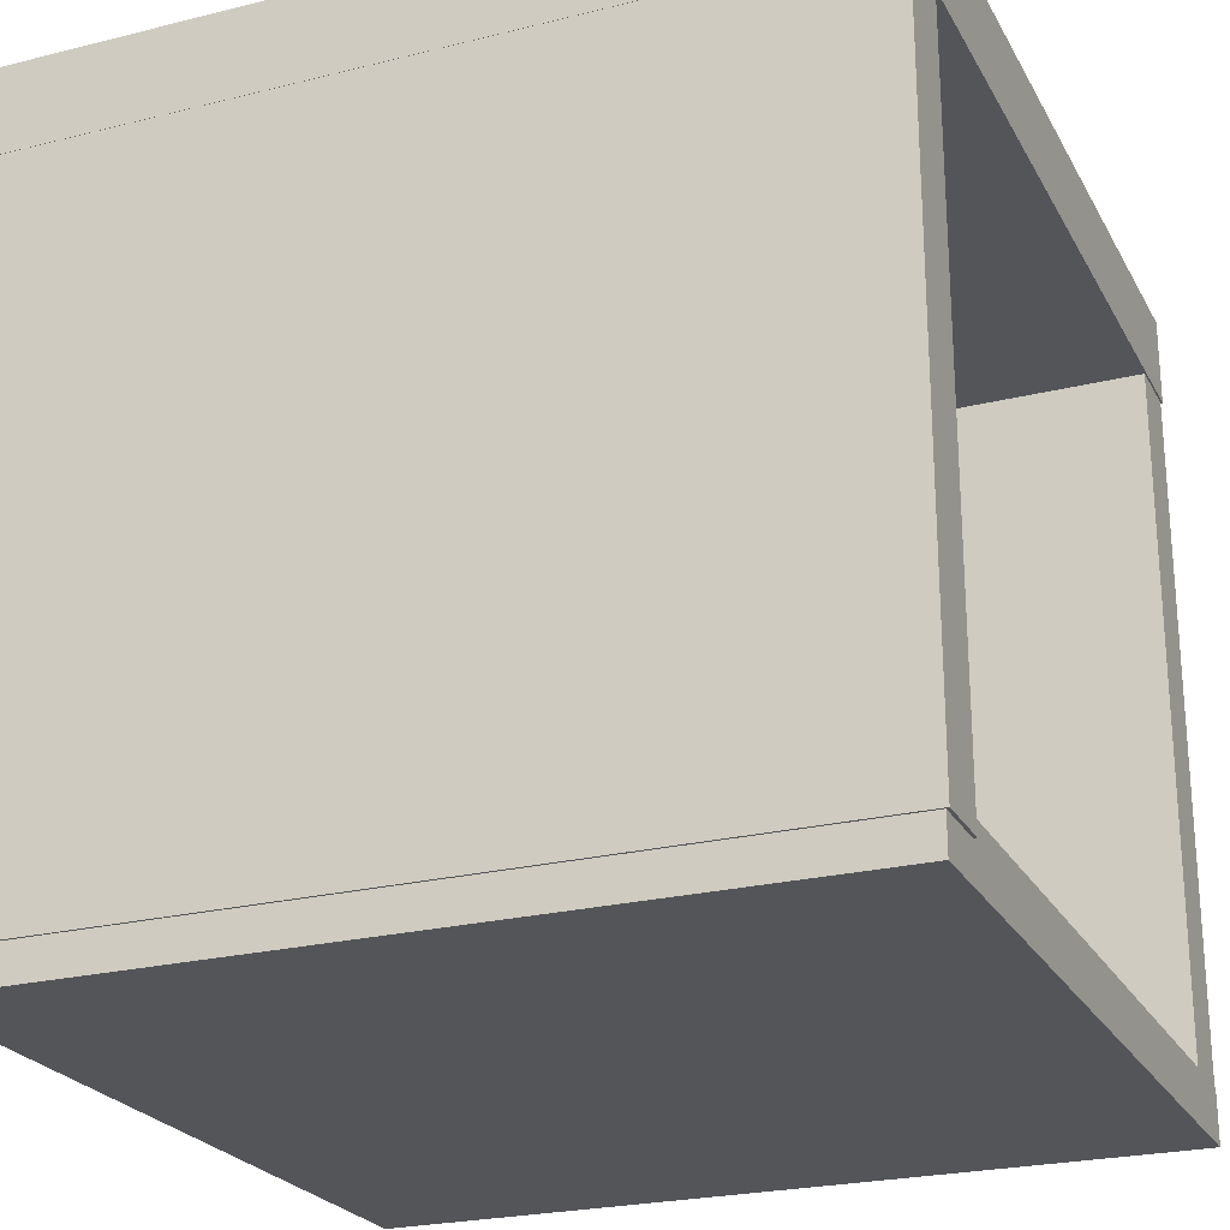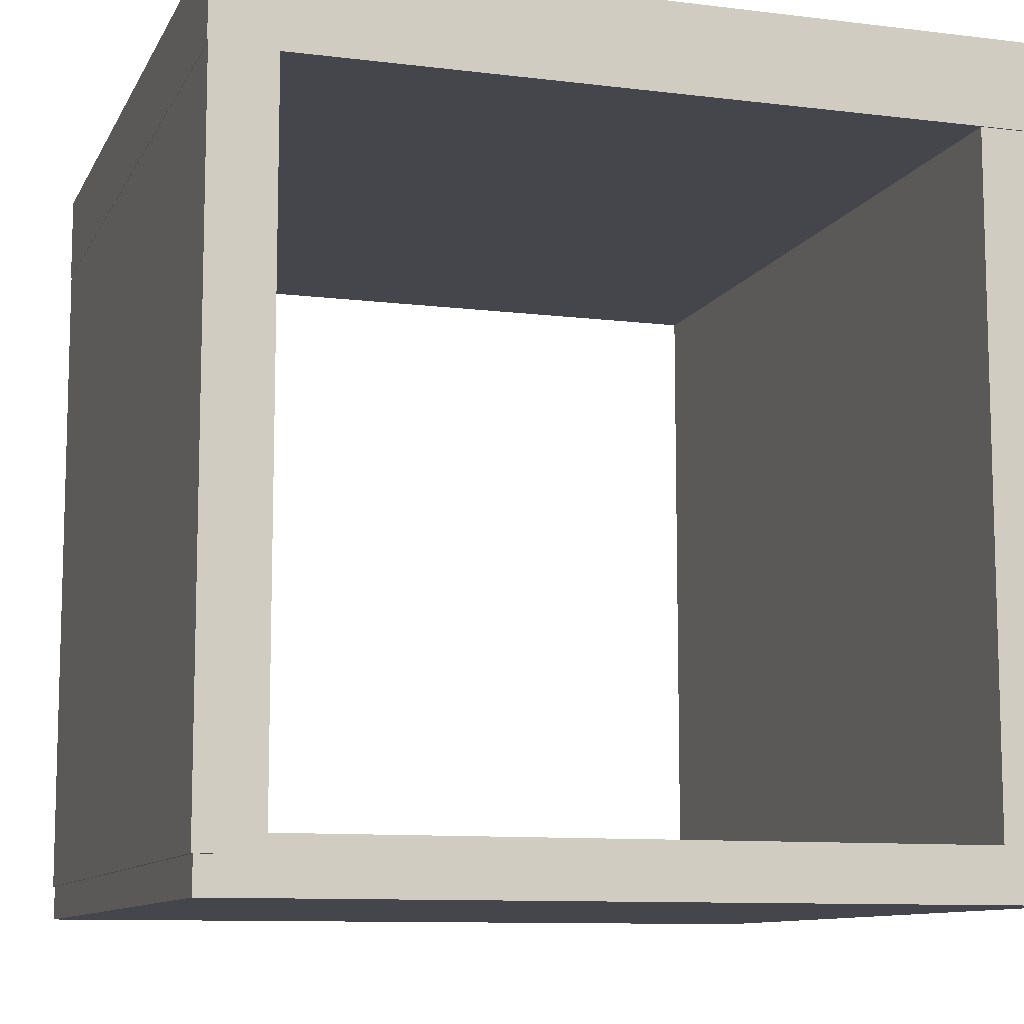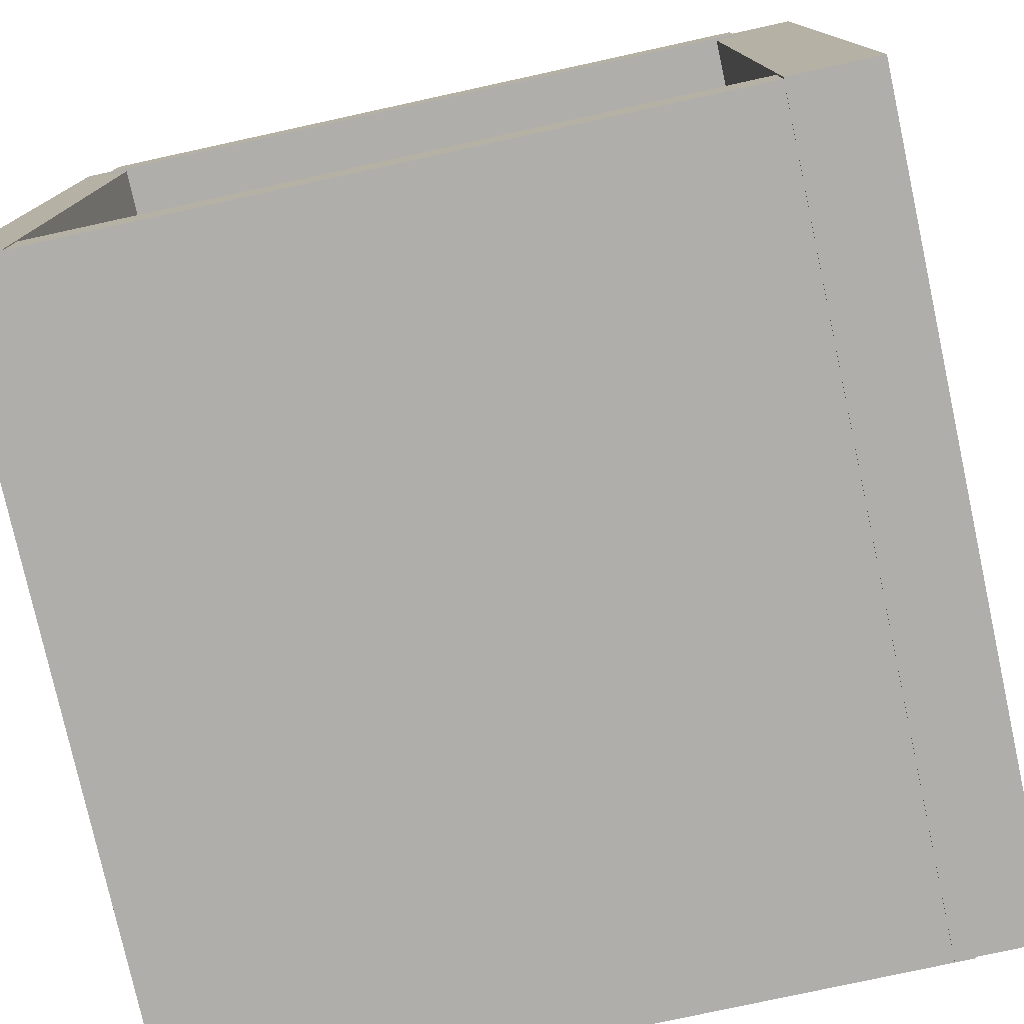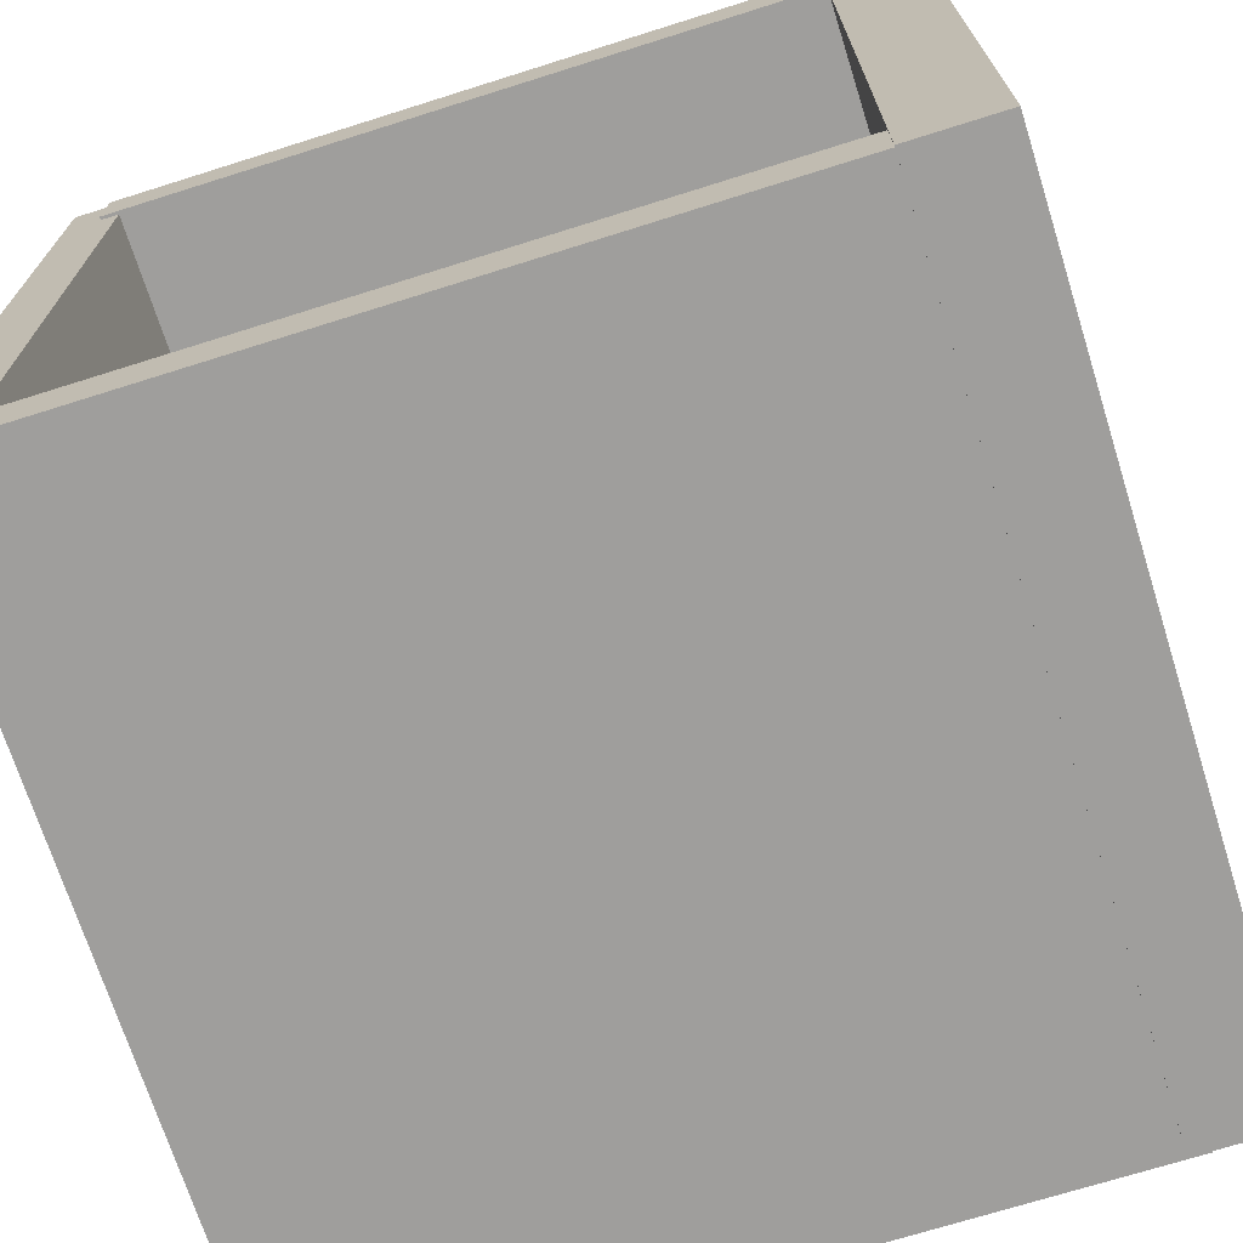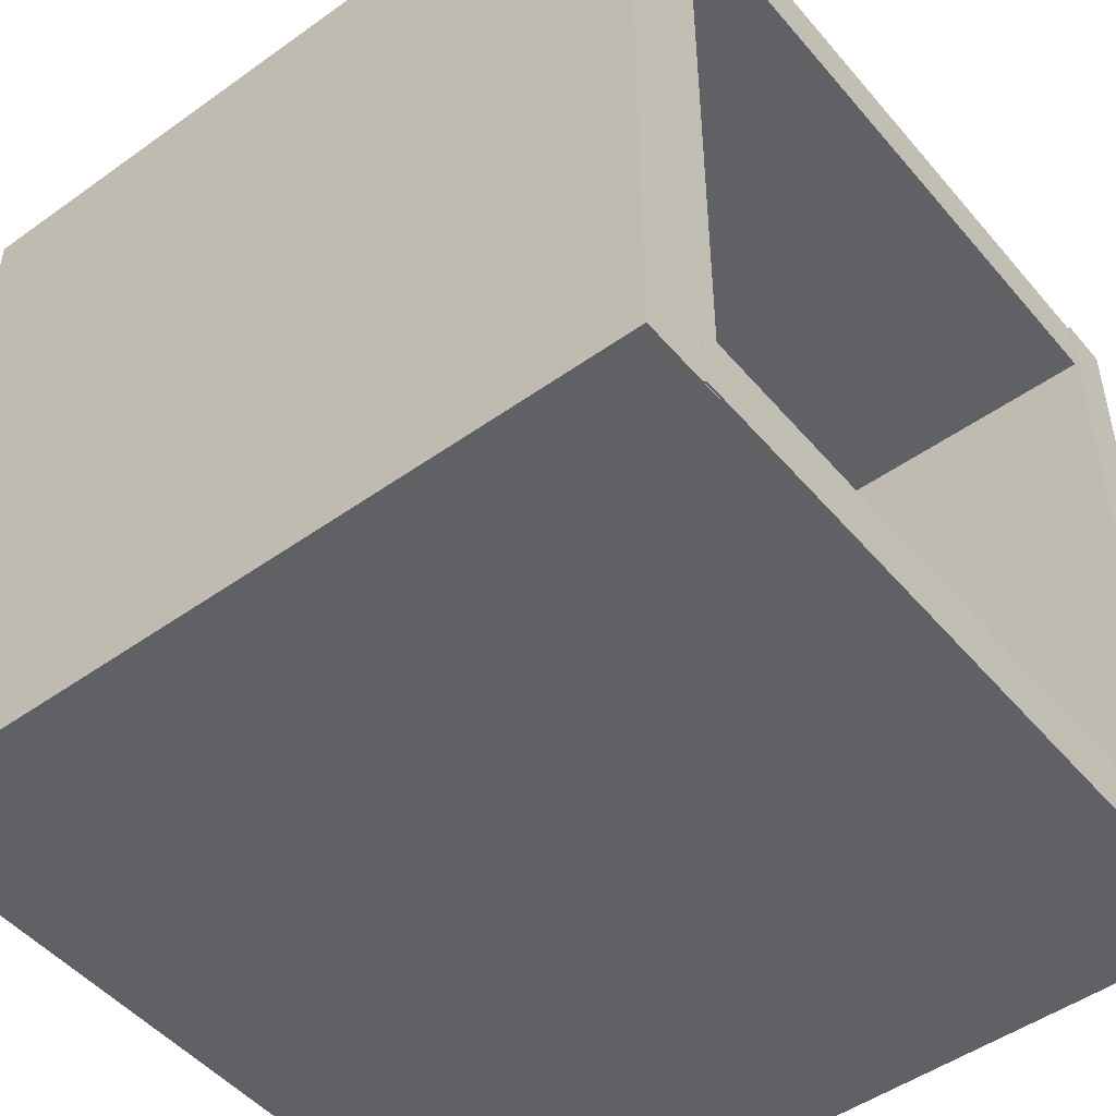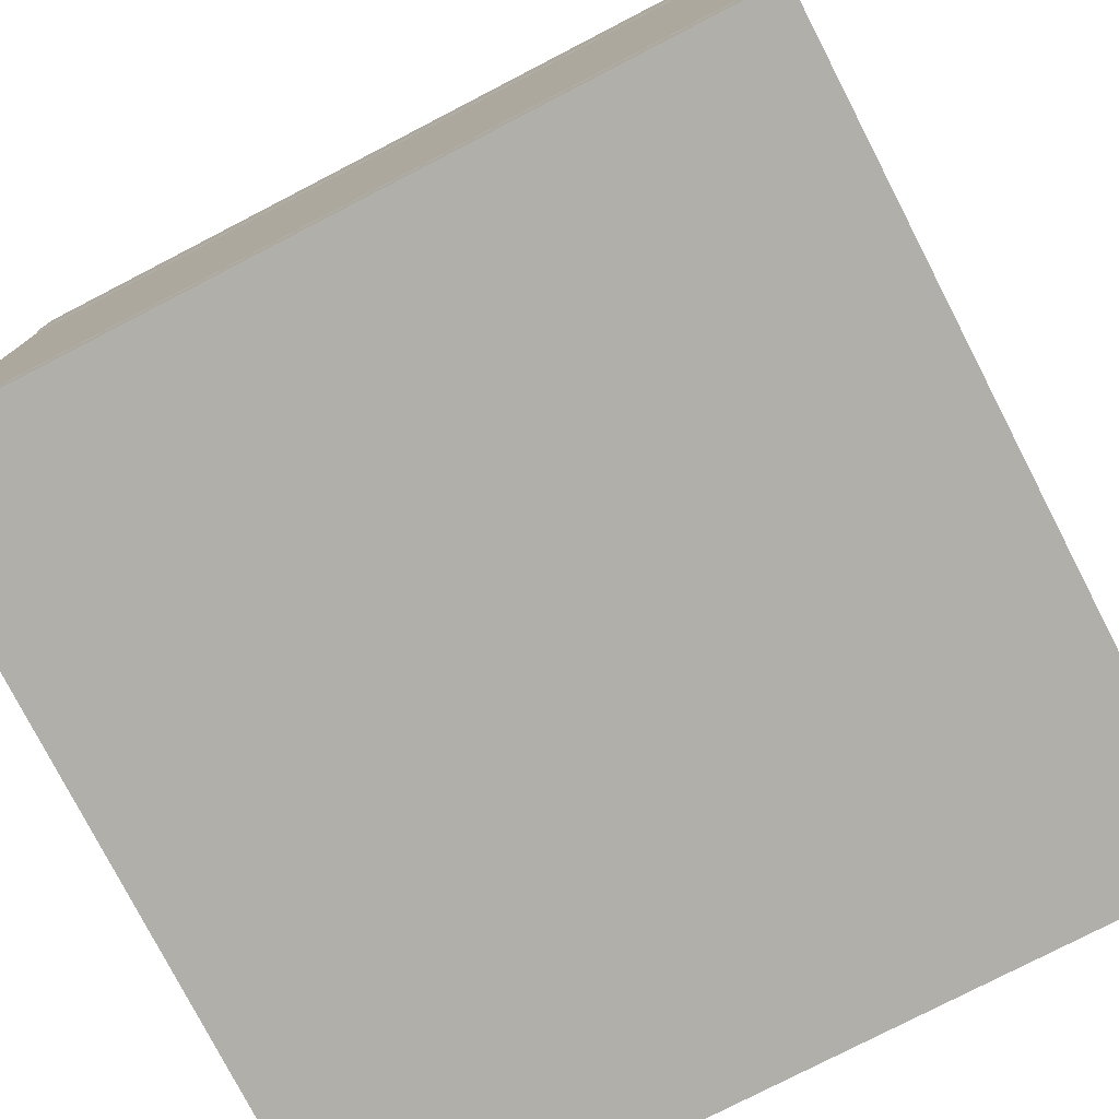
<metadata>
{"format":"obj","ext":"obj","renderer":"f3d","projection":"perspective","resolution":1024,"background":"white","views":[{"elev":-24.0,"azim":-157.5,"up":"+Z"},{"elev":-10.1,"azim":-107.6,"up":"+Z"},{"elev":-77.6,"azim":-77.7,"up":"+Y"},{"elev":-70.9,"azim":-72.5,"up":"+Y"},{"elev":-49.0,"azim":38.4,"up":"+Y"},{"elev":-78.0,"azim":27.3,"up":"+Z"}]}
</metadata>
<code>
o Bottom4.001
v -1.181 1.089 -0.08169
v -1.181 -0.09426 -0.08169
v -1.181 -0.09426 -0.002806
v -1.181 1.089 -0.002806
v 0.00747 1.089 -0.08169
v 0.00747 1.089 -0.002806
v 0.00747 -0.09426 -0.08169
v 0.00747 -0.09426 -0.002806
v -1.186 1.093 -0.02912
v -1.186 0.9986 -0.02912
v -1.186 0.9986 1.023
v -1.186 1.093 1.023
v 0.00287 1.093 1.023
v 0.00287 1.093 -0.02912
v 0.00287 0.9986 1.023
v 0.00287 0.9986 -0.02912
v -1.182 1.093 0.9933
v -1.182 -0.09696 0.9933
v -1.182 1.093 1.123
v -1.182 -0.09696 1.123
v 0.006294 1.093 0.9933
v 0.006294 1.093 1.123
v 0.006294 -0.09696 0.9933
v 0.006294 -0.09696 1.123
v -1.18 -0.001268 -0.0299
v -1.18 -0.09521 -0.0299
v -1.18 -0.001268 1.022
v -1.18 -0.09521 1.022
v 0.008872 -0.001268 -0.0299
v 0.008872 -0.001268 1.022
v 0.008872 -0.09521 -0.0299
v 0.008872 -0.09521 1.022
f 4 3 8
f 8 6 4
f 12 13 14
f 14 9 12
f 13 15 16
f 16 14 13
f 10 16 15
f 15 11 10
f 18 17 21
f 21 17 19
f 23 21 22
f 19 22 21
f 21 23 18
f 22 24 23
f 18 23 24
f 24 22 19
f 19 20 24
f 24 20 18
f 29 25 27
f 27 30 29
f 31 29 30
f 30 32 31
f 26 31 32
f 32 28 26
f 2 1 5
f 1 2 3
f 3 4 1
f 5 1 4
f 4 6 5
f 5 7 2
f 7 5 6
f 6 8 7
f 2 7 8
f 8 3 2
f 9 10 11
f 11 12 9
f 10 9 14
f 14 16 10
f 15 13 12
f 12 11 15
f 17 18 20
f 20 19 17
f 26 25 29
f 25 26 28
f 28 27 25
f 29 31 26
f 32 30 27
f 27 28 32

</code>
